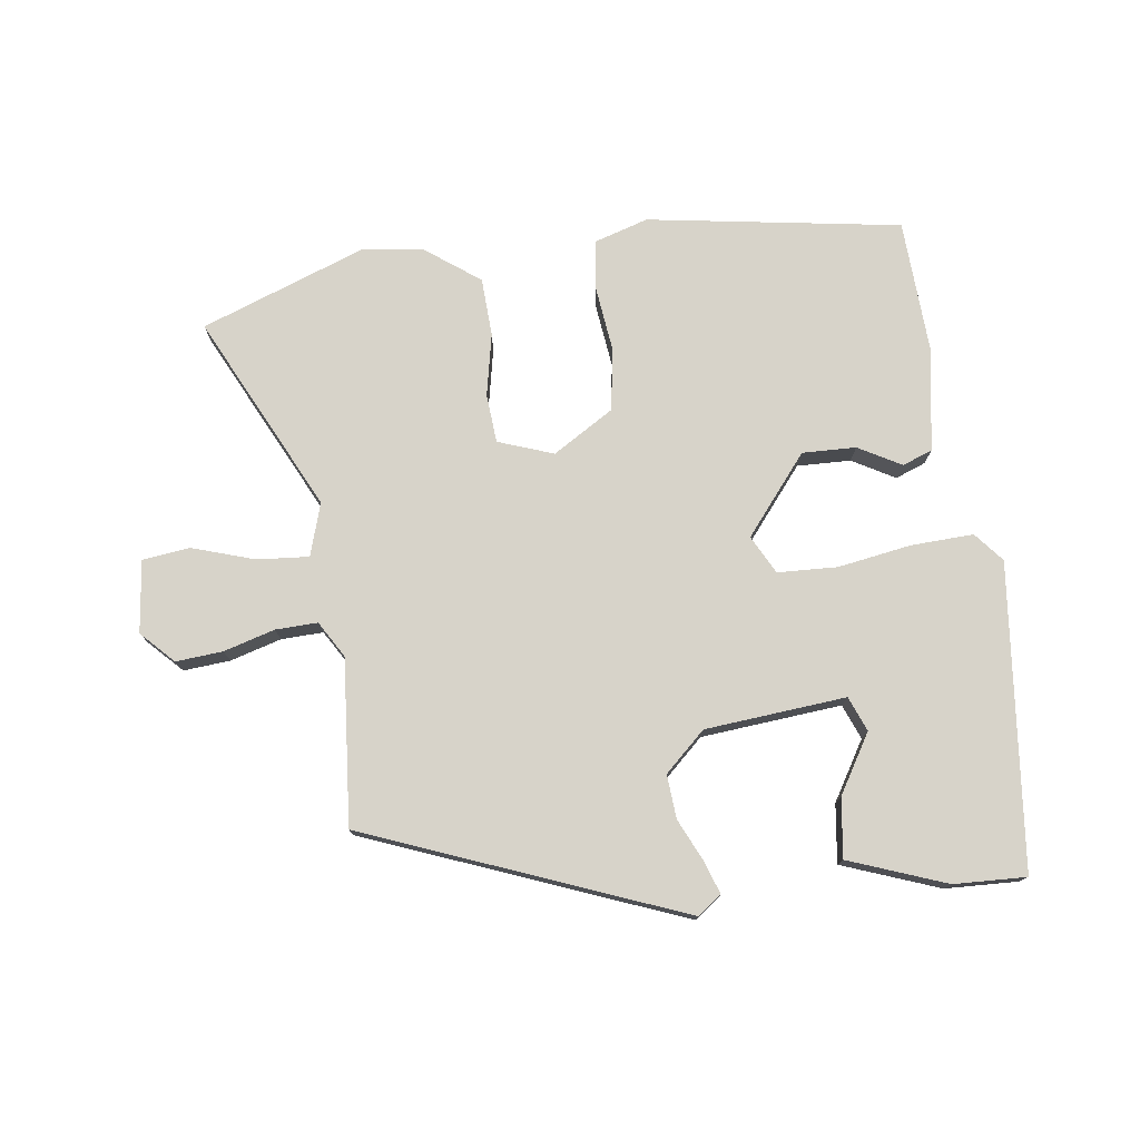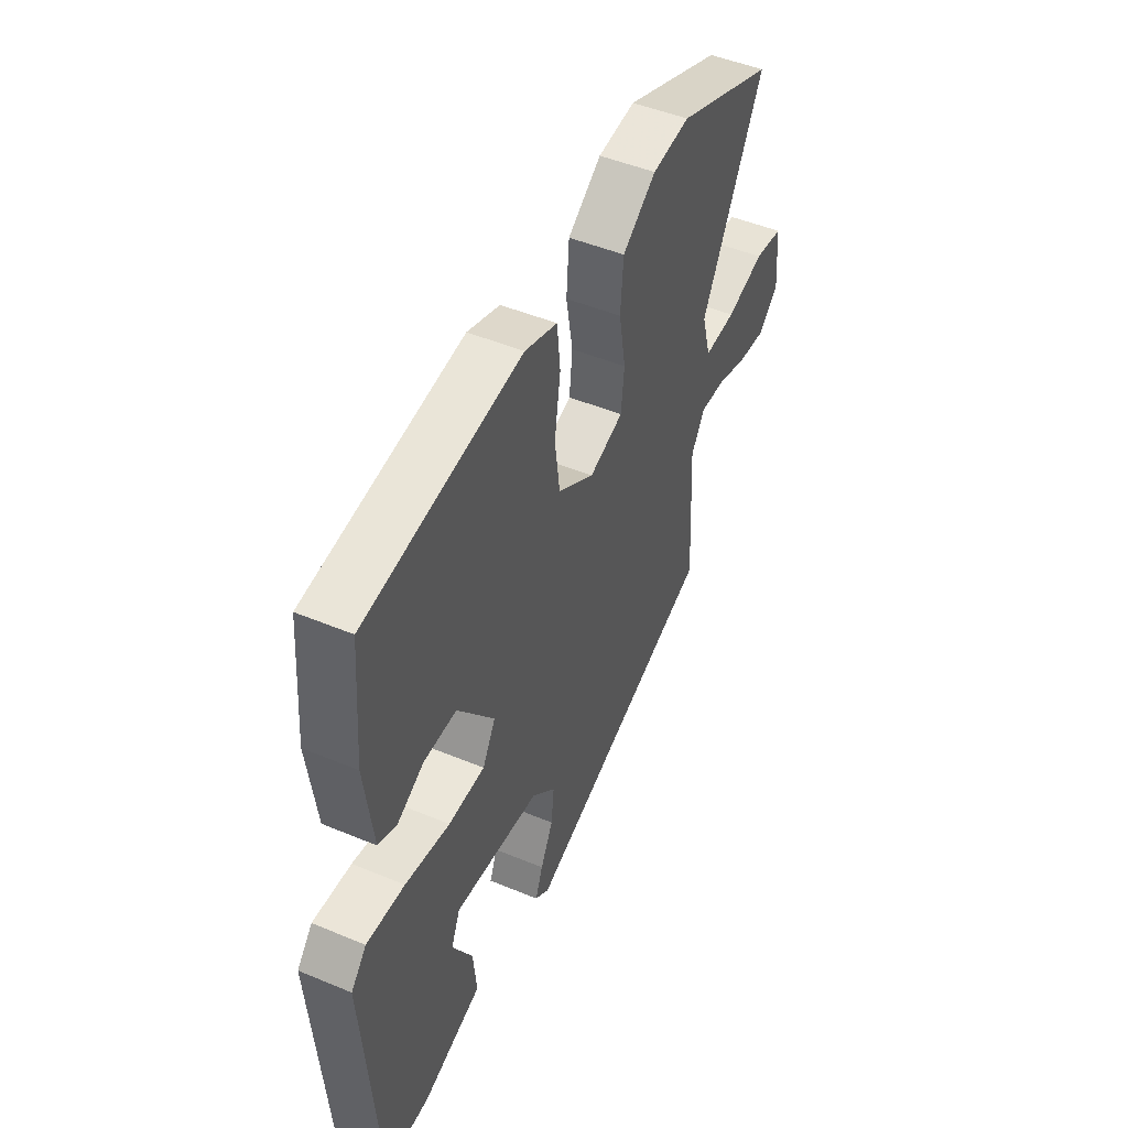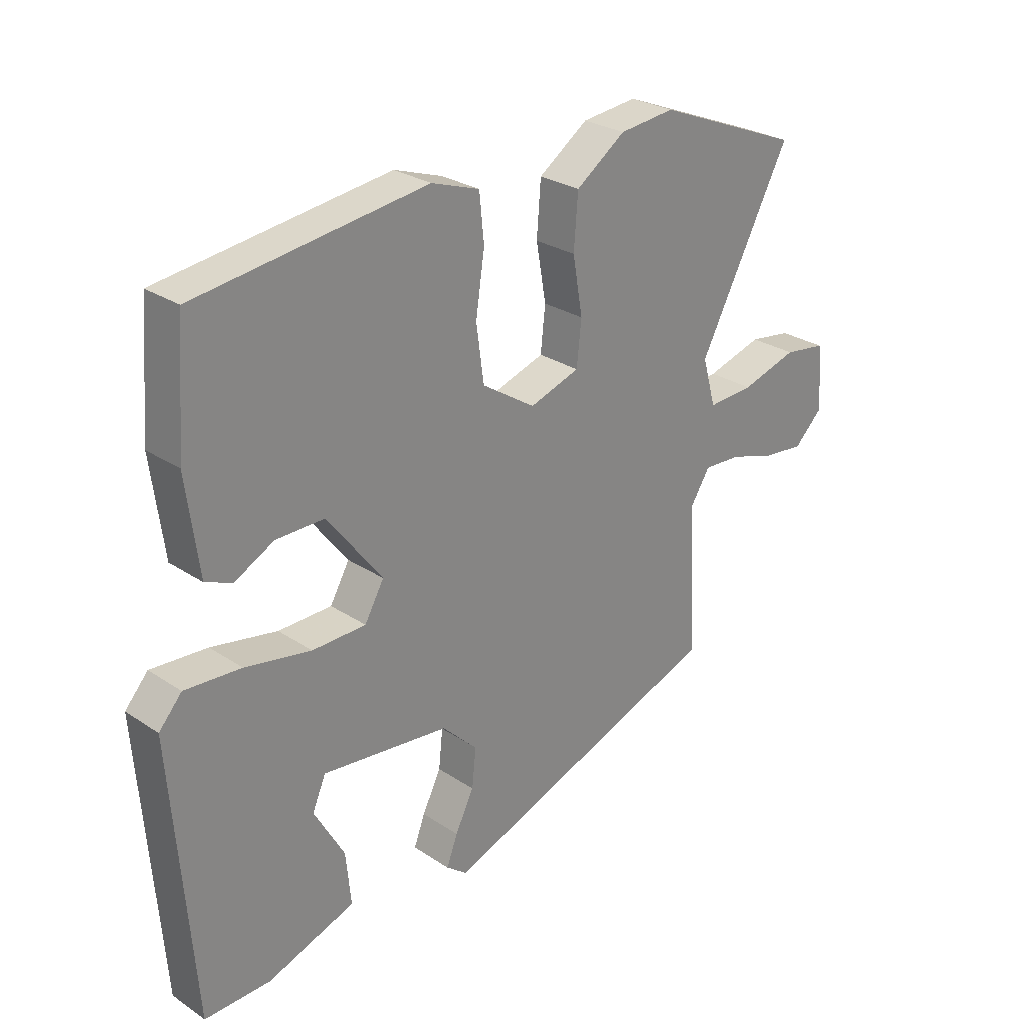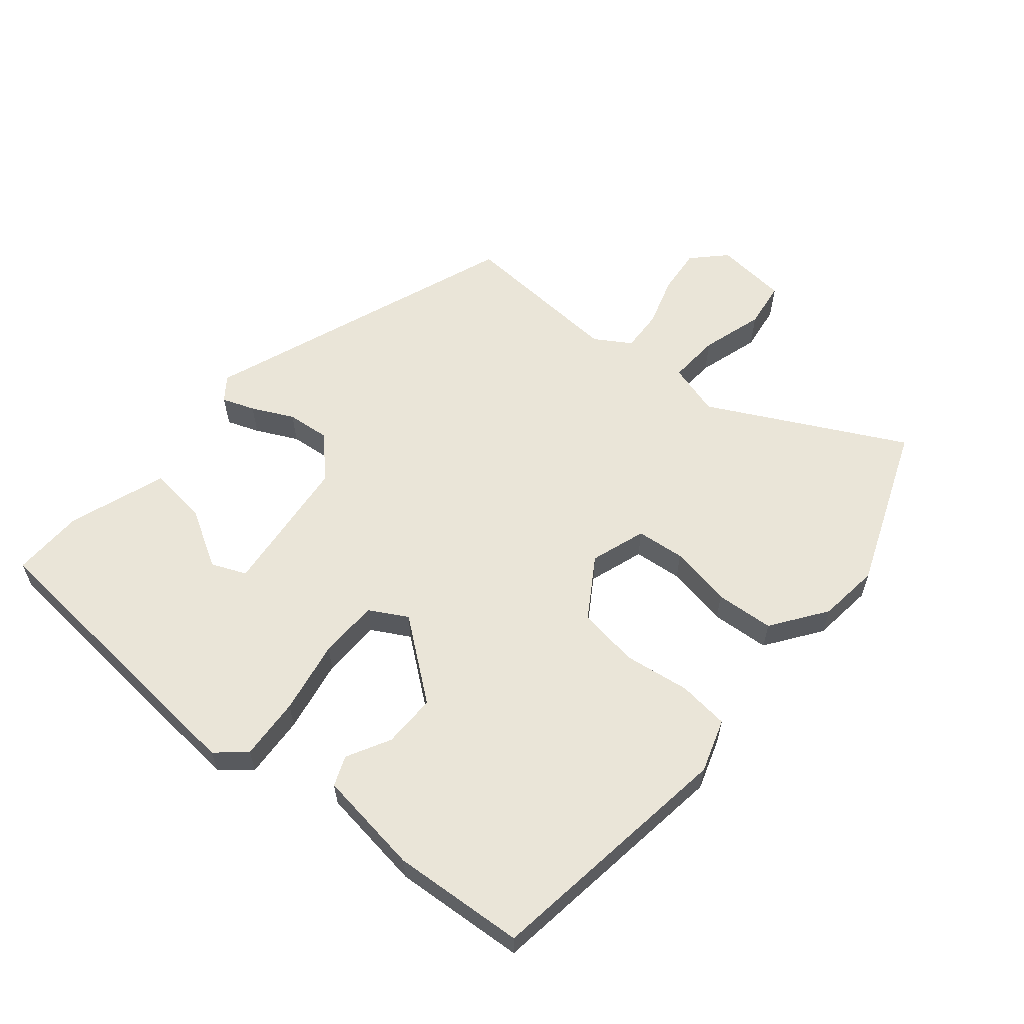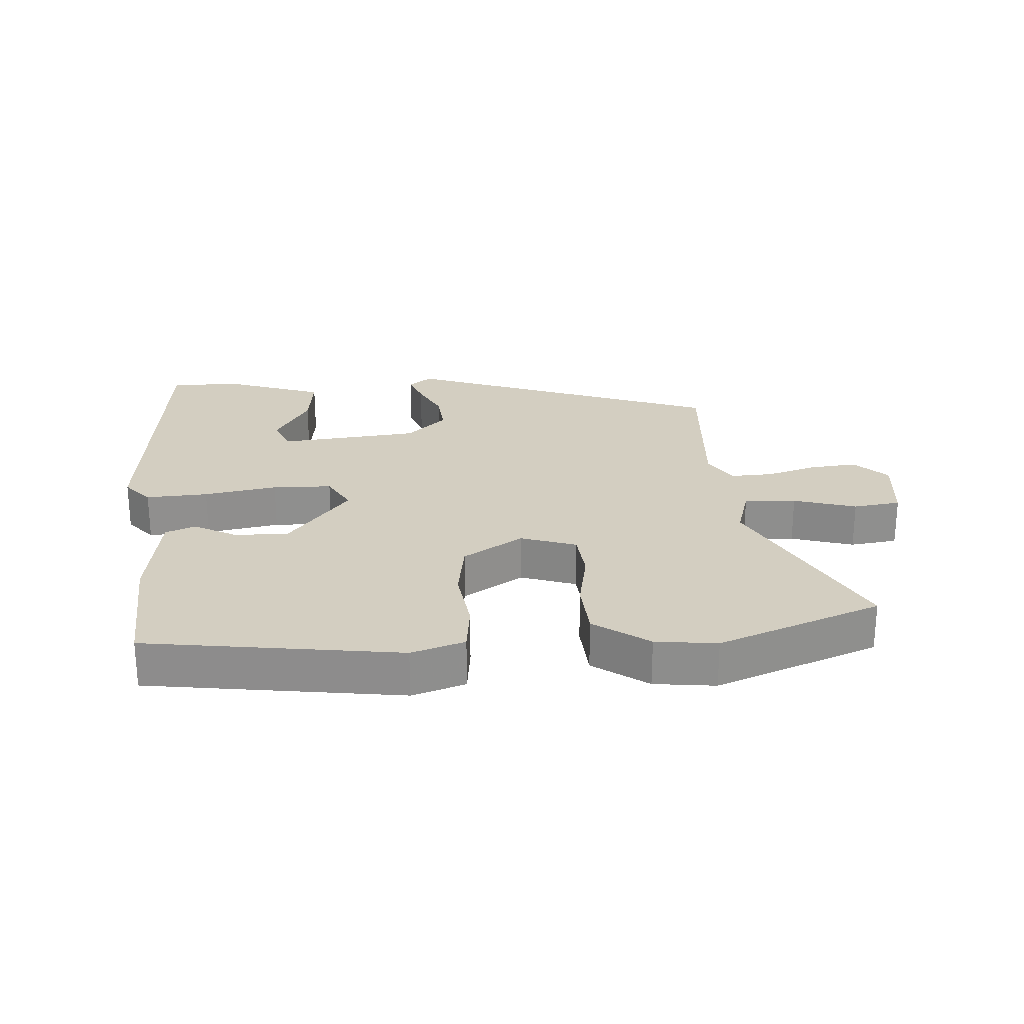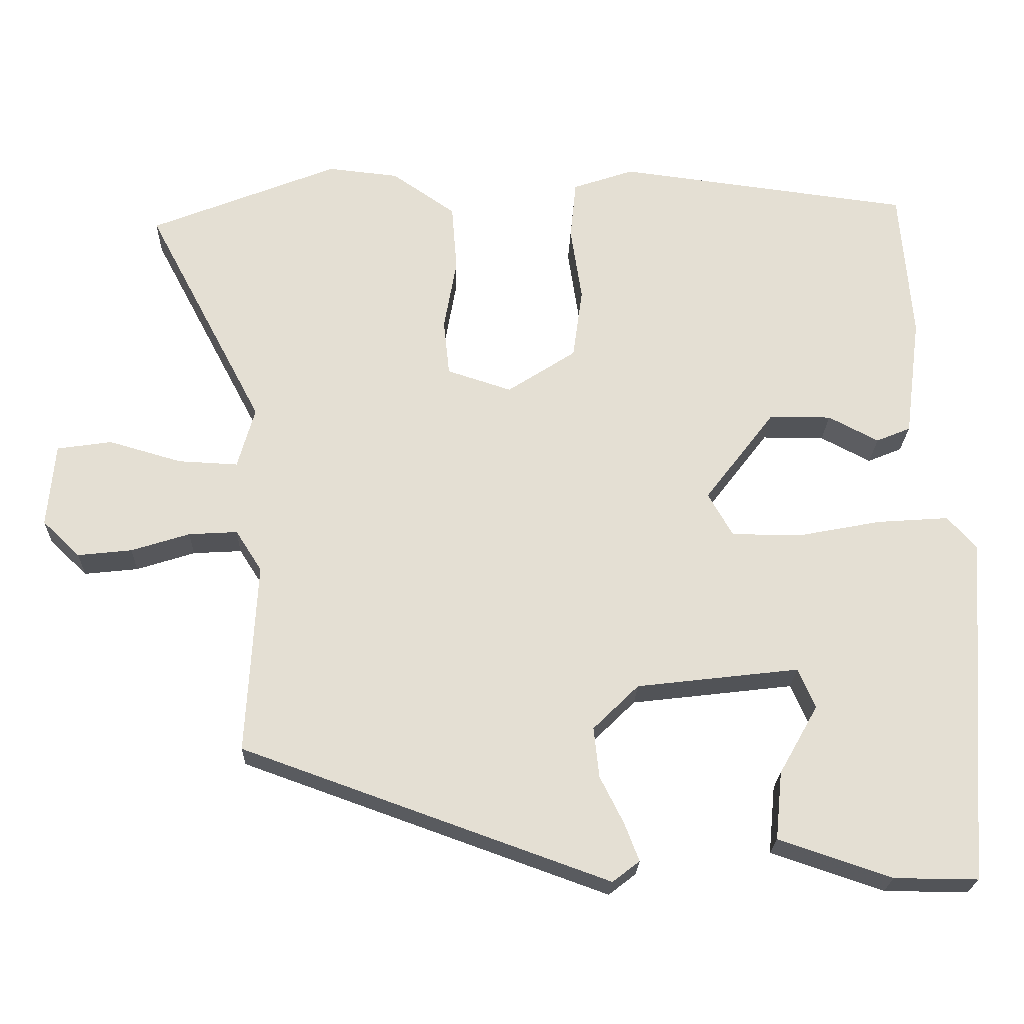
<metadata>
{"format":"obj","ext":"obj","renderer":"f3d","projection":"perspective","resolution":1024,"background":"white","views":[{"elev":76.4,"azim":174.1,"up":"+Y"},{"elev":48.2,"azim":-65.0,"up":"+Z"},{"elev":27.4,"azim":-44.5,"up":"+Z"},{"elev":59.4,"azim":-49.6,"up":"+Y"},{"elev":25.1,"azim":-3.1,"up":"+Y"},{"elev":-23.0,"azim":178.2,"up":"+Z"}]}
</metadata>
<code>
v 0.389 0.07 0.545
v 0.64 0.07 0.444
v 0.483 0.07 0.146
v 0.506 0.07 0.064
v 0.586 0.07 0.068
v 0.683 0.07 0.096
v 0.756 0.07 0.085
v 0.766 0.07 -0.027
v 0.716 0.07 -0.075
v 0.644 0.07 -0.067
v 0.566 0.07 -0.042
v 0.501 0.07 -0.038
v 0.466 0.07 -0.093
v 0.48 0.07 -0.349
v -0.01 0.07 -0.525
v -0.046 0.07 -0.497
v -0.027 0.07 -0.447
v 0.005 0.07 -0.383
v 0.012 0.07 -0.316
v -0.049 0.07 -0.256
v -0.266 0.07 -0.23
v -0.289 0.07 -0.283
v -0.237 0.07 -0.375
v -0.228 0.07 -0.466
v -0.379 0.07 -0.517
v -0.491 0.07 -0.518
v -0.526 0.07 -0.048
v -0.487 0.07 -0.004
v -0.391 0.07 -0.011
v -0.278 0.07 -0.033
v -0.186 0.07 -0.032
v -0.153 0.07 0.026
v -0.247 0.07 0.149
v -0.33 0.07 0.149
v -0.397 0.07 0.114
v -0.443 0.07 0.133
v -0.464 0.07 0.295
v -0.448 0.07 0.499
v -0.055 0.07 0.549
v 0.027 0.07 0.521
v 0.035 0.07 0.442
v 0.02 0.07 0.341
v 0.033 0.07 0.246
v 0.125 0.07 0.186
v 0.211 0.07 0.214
v 0.219 0.07 0.289
v 0.202 0.07 0.386
v 0.209 0.07 0.476
v 0.294 0.07 0.535
v 0.389 0 0.545
v 0.64 0 0.444
v 0.483 0 0.146
v 0.506 0 0.064
v 0.586 0 0.068
v 0.683 0 0.096
v 0.756 0 0.085
v 0.766 0 -0.027
v 0.716 0 -0.075
v 0.644 0 -0.067
v 0.566 0 -0.042
v 0.501 0 -0.038
v 0.466 0 -0.093
v 0.48 0 -0.349
v -0.01 0 -0.525
v -0.046 0 -0.497
v -0.027 0 -0.447
v 0.005 0 -0.383
v 0.012 0 -0.316
v -0.049 0 -0.256
v -0.266 0 -0.23
v -0.289 0 -0.283
v -0.237 0 -0.375
v -0.228 0 -0.466
v -0.379 0 -0.517
v -0.491 0 -0.518
v -0.526 0 -0.048
v -0.487 0 -0.004
v -0.391 0 -0.011
v -0.278 0 -0.033
v -0.186 0 -0.032
v -0.153 0 0.026
v -0.247 0 0.149
v -0.33 0 0.149
v -0.397 0 0.114
v -0.443 0 0.133
v -0.464 0 0.295
v -0.448 0 0.499
v -0.055 0 0.549
v 0.027 0 0.521
v 0.035 0 0.442
v 0.02 0 0.341
v 0.033 0 0.246
v 0.125 0 0.186
v 0.211 0 0.214
v 0.219 0 0.289
v 0.202 0 0.386
v 0.209 0 0.476
v 0.294 0 0.535
f 1 2 3
f 49 1 3
f 48 49 3
f 47 48 3
f 46 47 3
f 45 46 3 4
f 44 45 4
f 40 41 42
f 39 40 42
f 38 39 42
f 37 38 42
f 36 37 42
f 35 36 42
f 34 35 42
f 33 34 42 43
f 32 33 43 44
f 28 29 30
f 27 28 30
f 26 27 30
f 25 26 30
f 22 23 24 25
f 22 25 30
f 21 22 30 31
f 16 17 18
f 15 16 18
f 14 15 18
f 13 14 18
f 12 13 18 19
f 9 10 11
f 8 9 11
f 7 8 11
f 6 7 11
f 5 6 11
f 4 5 11 12
f 44 4 12
f 32 44 12
f 31 32 12
f 21 31 12
f 20 21 12
f 12 19 20
f 52 51 50
f 52 50 98
f 52 98 97
f 52 97 96
f 52 96 95
f 53 52 95 94
f 53 94 93
f 91 90 89
f 91 89 88
f 91 88 87
f 91 87 86
f 91 86 85
f 91 85 84
f 91 84 83
f 92 91 83 82
f 93 92 82 81
f 79 78 77
f 79 77 76
f 79 76 75
f 79 75 74
f 74 73 72 71
f 79 74 71
f 80 79 71 70
f 67 66 65
f 67 65 64
f 67 64 63
f 67 63 62
f 68 67 62 61
f 60 59 58
f 60 58 57
f 60 57 56
f 60 56 55
f 60 55 54
f 61 60 54 53
f 61 53 93
f 61 93 81
f 61 81 80
f 61 80 70
f 61 70 69
f 69 68 61
f 1 50 51 2
f 2 51 52 3
f 3 52 53 4
f 4 53 54 5
f 5 54 55 6
f 6 55 56 7
f 7 56 57 8
f 8 57 58 9
f 9 58 59 10
f 10 59 60 11
f 11 60 61 12
f 12 61 62 13
f 13 62 63 14
f 14 63 64 15
f 15 64 65 16
f 16 65 66 17
f 17 66 67 18
f 18 67 68 19
f 19 68 69 20
f 20 69 70 21
f 21 70 71 22
f 22 71 72 23
f 23 72 73 24
f 24 73 74 25
f 25 74 75 26
f 26 75 76 27
f 27 76 77 28
f 28 77 78 29
f 29 78 79 30
f 30 79 80 31
f 31 80 81 32
f 32 81 82 33
f 33 82 83 34
f 34 83 84 35
f 35 84 85 36
f 36 85 86 37
f 37 86 87 38
f 38 87 88 39
f 39 88 89 40
f 40 89 90 41
f 41 90 91 42
f 42 91 92 43
f 43 92 93 44
f 44 93 94 45
f 45 94 95 46
f 46 95 96 47
f 47 96 97 48
f 48 97 98 49
f 49 98 50 1

</code>
